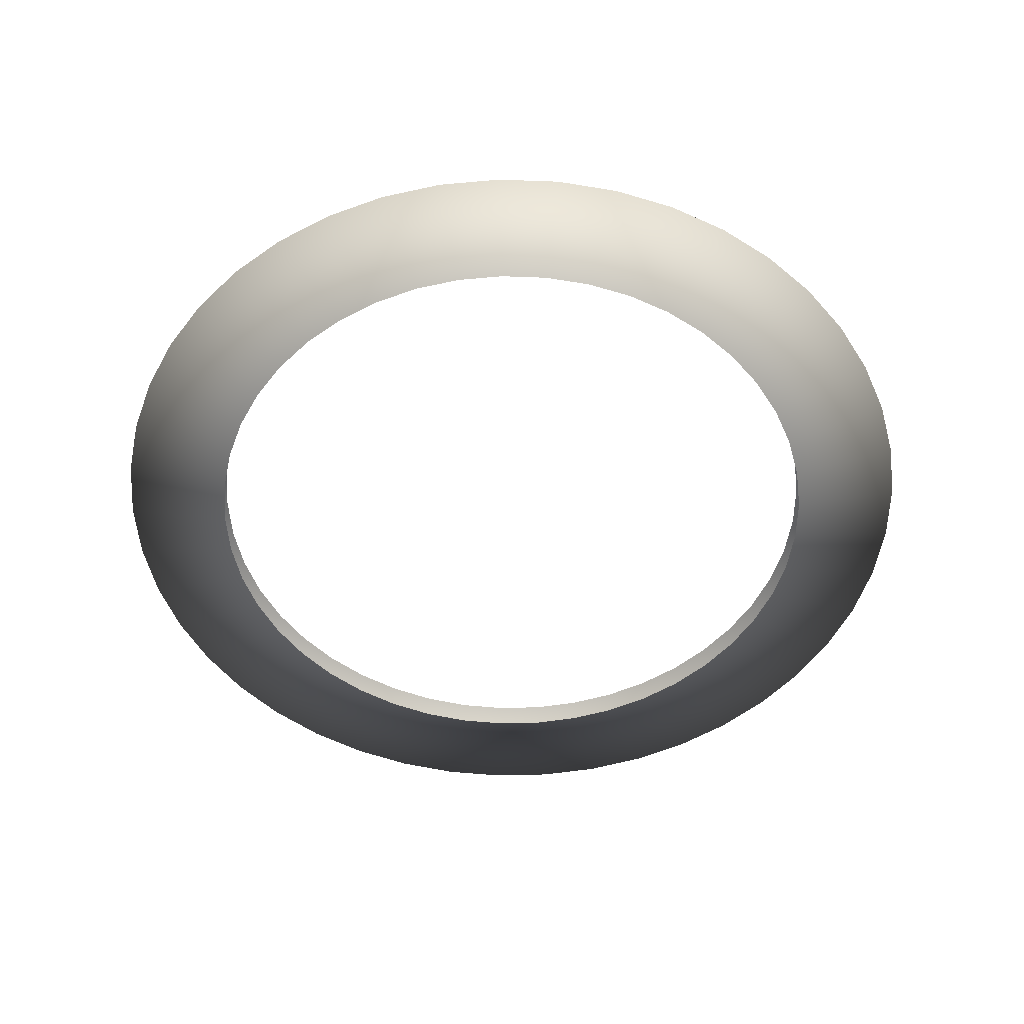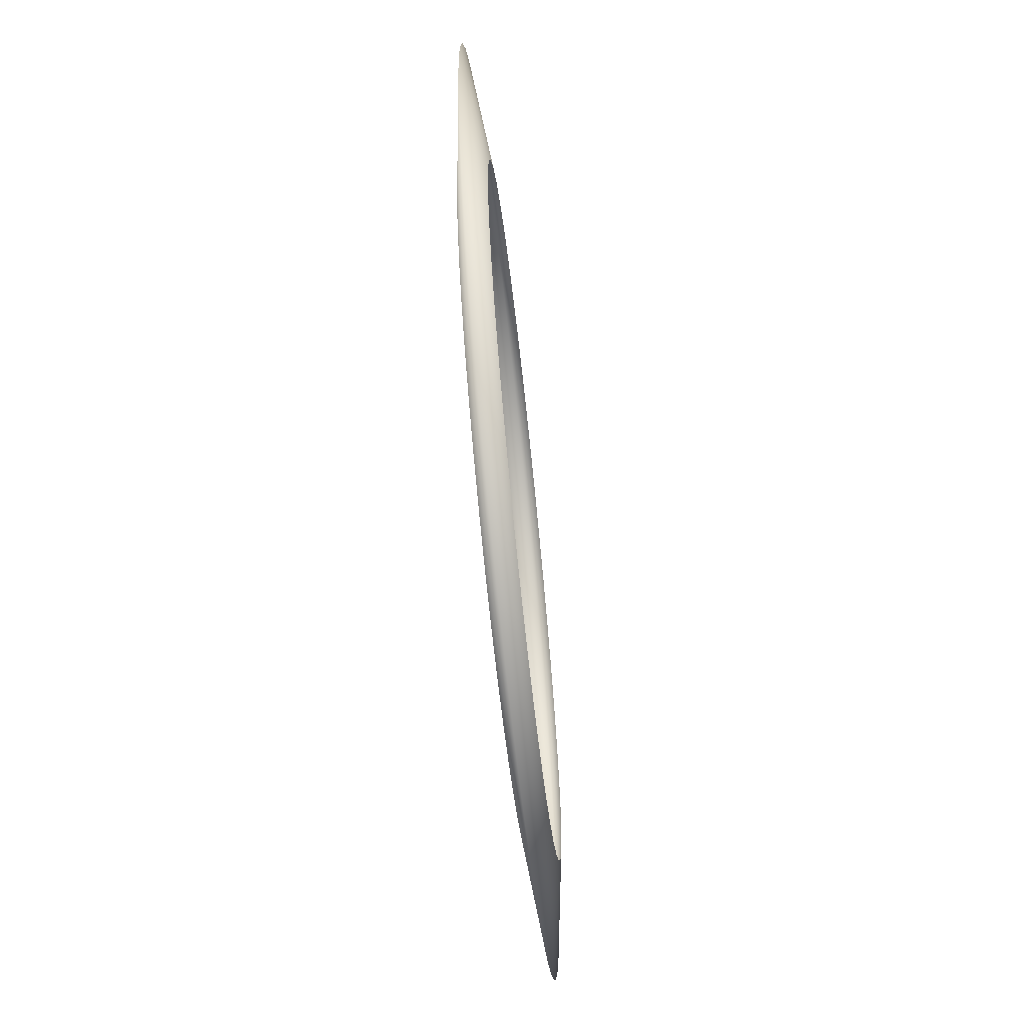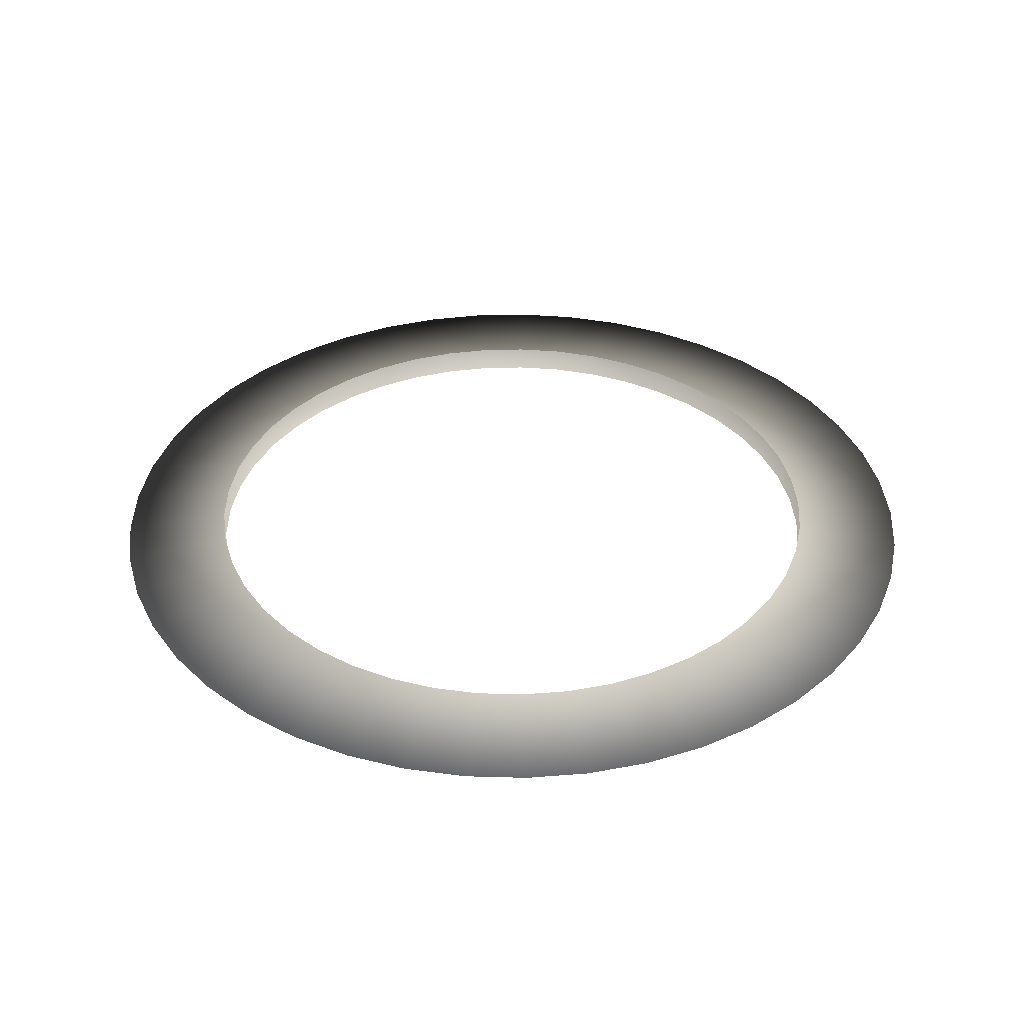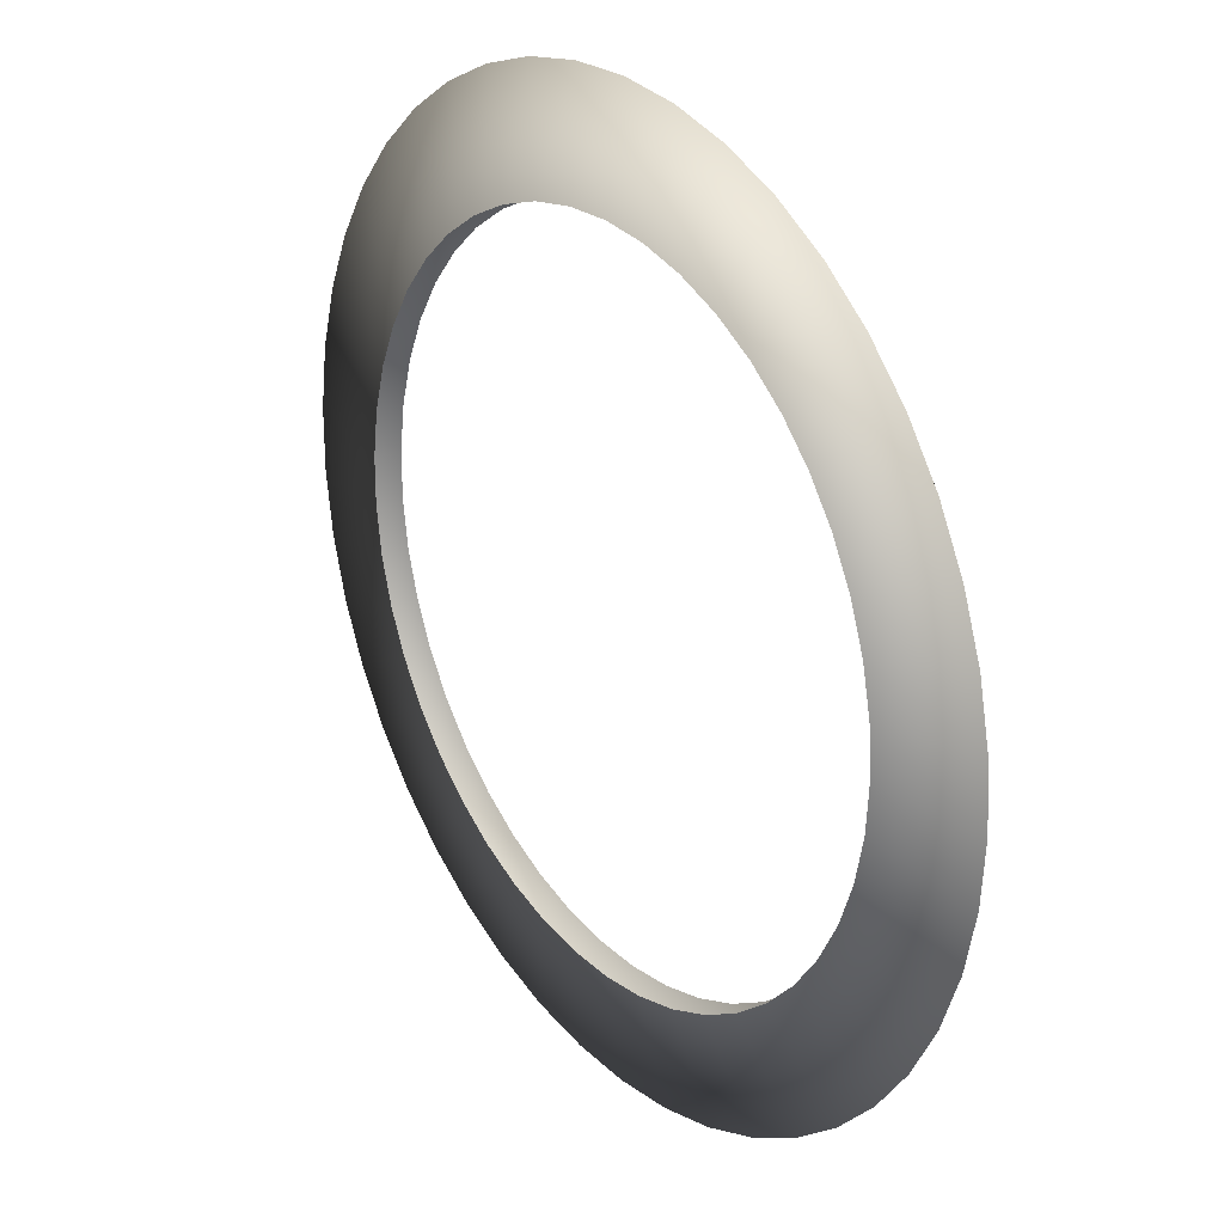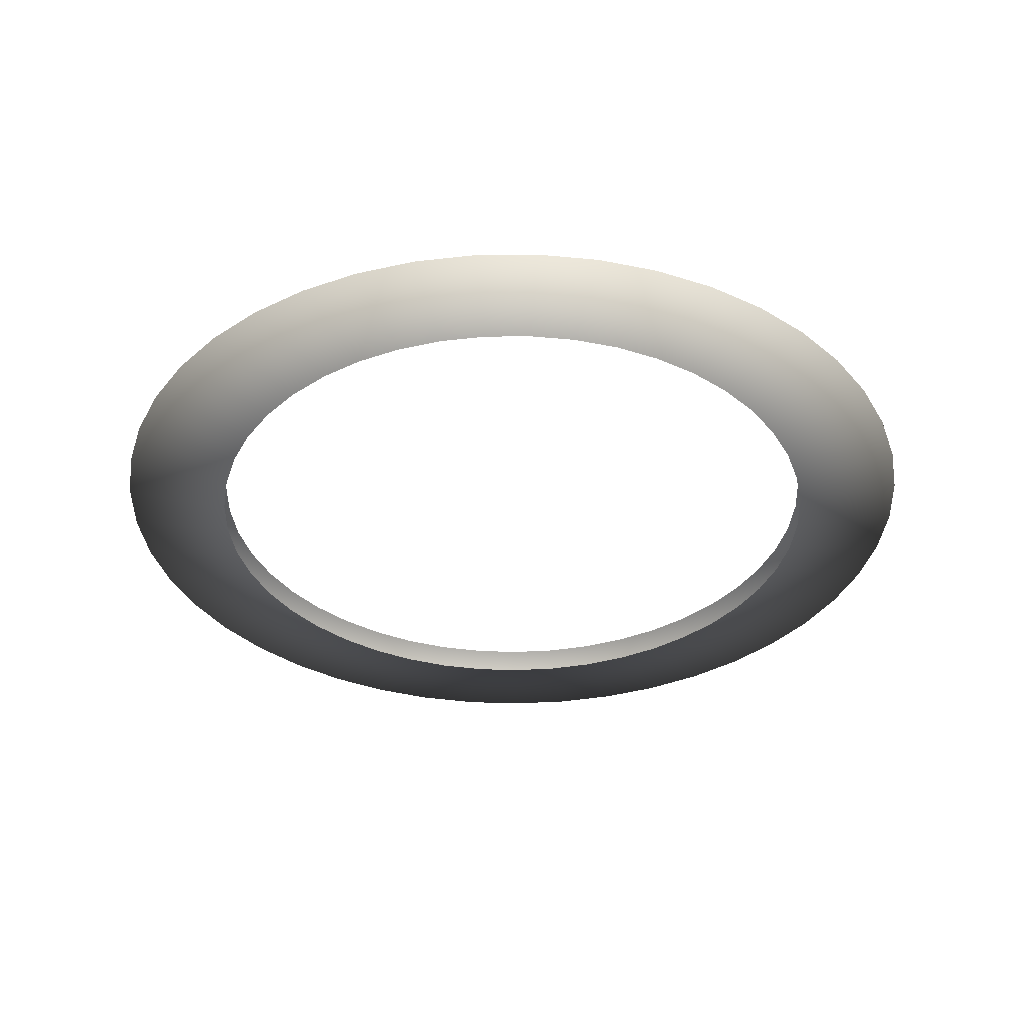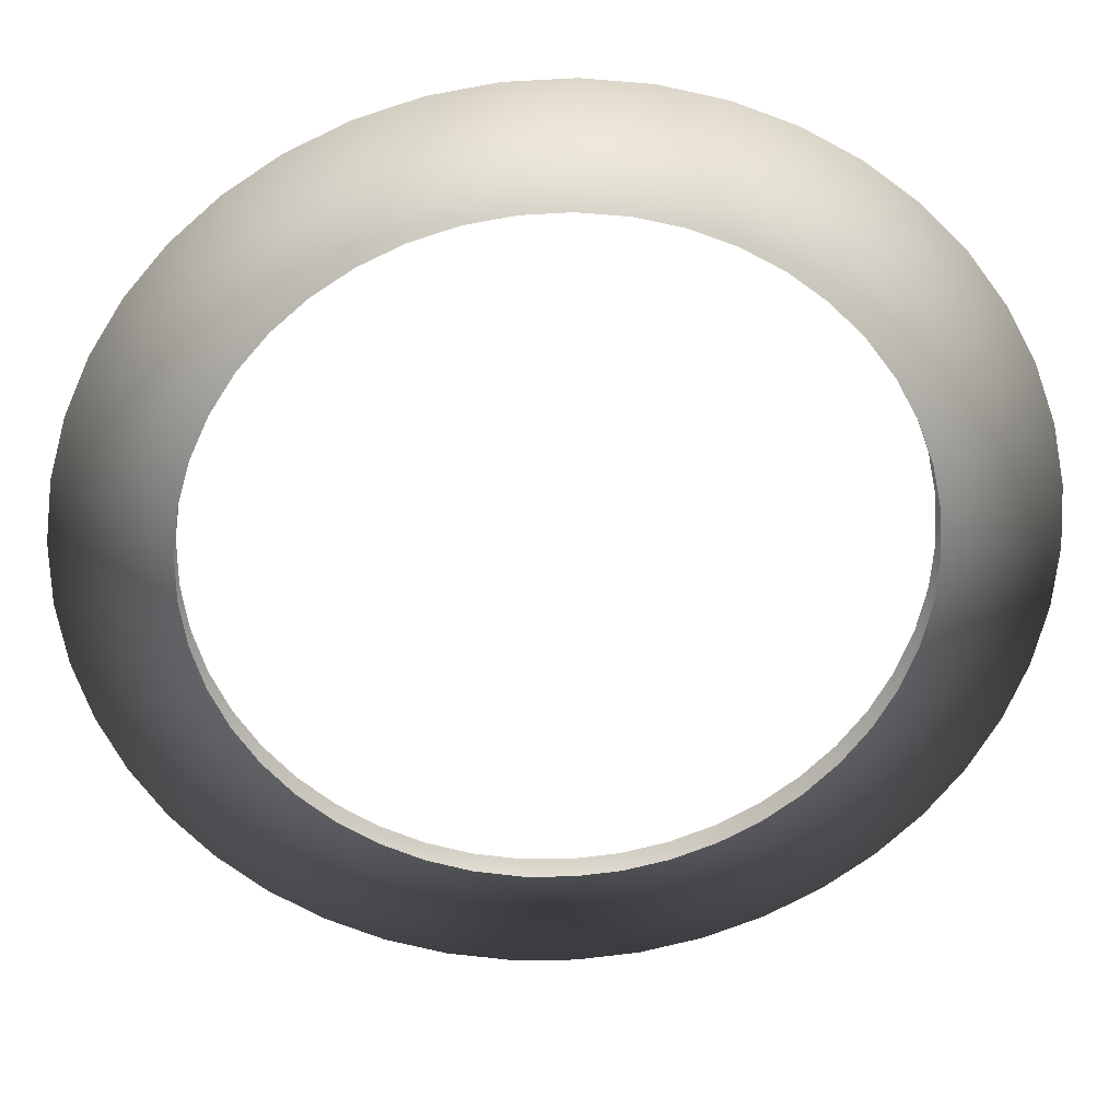
<metadata>
{"format":"obj","ext":"obj","renderer":"f3d","projection":"perspective","resolution":1024,"background":"white","views":[{"elev":-51.0,"azim":-20.3,"up":"+Z"},{"elev":-68.1,"azim":-83.9,"up":"+Y"},{"elev":36.8,"azim":-87.9,"up":"+Z"},{"elev":26.0,"azim":53.9,"up":"+Y"},{"elev":-35.5,"azim":110.8,"up":"+Z"},{"elev":30.3,"azim":-3.0,"up":"+Y"}]}
</metadata>
<code>
g Eff_Trail_Cone_01
v 0.0486 1.392 -0.05767
v -0.1932 1.838 0
v -0.1456 1.385 -0.05767
v 0.06449 1.847 0
v -0.1456 1.385 0.05767
v 0.2418 1.371 -0.05767
v 0.0486 1.392 0.05767
v 0.3209 1.82 0
v 0.4304 1.324 -0.05767
v 0.2418 1.371 0.05767
v 0.5711 1.758 0
v 0.6105 1.252 -0.05767
v 0.4304 1.324 0.05767
v 0.8101 1.661 0
v 0.7788 1.155 -0.05767
v 0.6105 1.252 0.05767
v 1.033 1.532 0
v 0.9319 1.035 -0.05767
v 0.7788 1.155 0.05767
v 1.237 1.373 0
v 1.067 0.8952 -0.05767
v 0.9319 1.035 0.05767
v 1.416 1.188 0
v 1.181 0.738 -0.05767
v 1.067 0.8952 0.05767
v 1.567 0.9793 0
v 1.272 0.5664 -0.05767
v 1.181 0.738 0.05767
v 1.688 0.7516 0
v 1.339 0.3839 -0.05767
v 1.272 0.5664 0.05767
v 1.776 0.5094 0
v 1.379 0.1938 -0.05767
v 1.339 0.3839 0.05767
v 1.83 0.2572 0
v 1.393 1.421e-07 -0.05767
v 1.379 0.1938 0.05767
v 1.848 0 0
v 1.379 -0.1938 -0.05767
v 1.393 1.421e-07 0.05767
v 1.83 -0.2572 0
v 1.339 -0.3839 -0.05767
v 1.379 -0.1938 0.05767
v 1.776 -0.5094 0
v 1.272 -0.5664 -0.05767
v 1.339 -0.3839 0.05767
v 1.688 -0.7516 0
v 1.181 -0.738 -0.05767
v 1.272 -0.5664 0.05767
v 1.567 -0.9793 0
v 1.067 -0.8952 -0.05767
v 1.181 -0.738 0.05767
v 1.416 -1.188 0
v 0.9319 -1.035 -0.05767
v 1.067 -0.8952 0.05767
v 1.237 -1.373 0
v 0.7788 -1.155 -0.05767
v 0.9319 -1.035 0.05767
v 1.033 -1.532 0
v 0.6105 -1.252 -0.05767
v 0.7788 -1.155 0.05767
v 0.8101 -1.661 0
v 0.4304 -1.324 -0.05767
v 0.6105 -1.252 0.05767
v 0.5711 -1.758 0
v 0.2418 -1.371 -0.05767
v 0.4304 -1.324 0.05767
v 0.3209 -1.82 0
v 0.0486 -1.392 -0.05767
v 0.2418 -1.371 0.05767
v 0.06449 -1.847 0
v -0.1456 -1.385 -0.05767
v 0.0486 -1.392 0.05767
v -0.1932 -1.838 0
v -0.3369 -1.351 -0.05767
v -0.1456 -1.385 0.05767
v -0.4471 -1.793 0
v -0.5217 -1.291 -0.05767
v -0.3369 -1.351 0.05767
v -0.6923 -1.713 0
v -0.6963 -1.206 -0.05767
v -0.5217 -1.291 0.05767
v -0.924 -1.6 0
v -0.8574 -1.097 -0.05767
v -0.6963 -1.206 0.05767
v -1.138 -1.456 0
v -1.002 -0.9674 -0.05767
v -0.8574 -1.097 0.05767
v -1.329 -1.284 0
v -1.127 -0.8186 -0.05767
v -1.002 -0.9674 0.05767
v -1.495 -1.086 0
v -1.23 -0.6538 -0.05767
v -1.127 -0.8186 0.05767
v -1.632 -0.8676 0
v -1.309 -0.4763 -0.05767
v -1.23 -0.6538 0.05767
v -1.737 -0.6321 0
v -1.362 -0.2895 -0.05767
v -1.309 -0.4763 0.05767
v -1.808 -0.3842 0
v -1.389 -0.09715 -0.05767
v -1.362 -0.2895 0.05767
v -1.843 -0.1289 0
v -1.389 0.09715 -0.05767
v -1.389 -0.09715 0.05767
v -1.843 0.1289 0
v -1.362 0.2895 -0.05767
v -1.389 0.09715 0.05767
v -1.808 0.3842 0
v -1.309 0.4763 -0.05767
v -1.362 0.2895 0.05767
v -1.737 0.6321 0
v -1.23 0.6538 -0.05767
v -1.309 0.4763 0.05767
v -1.632 0.8676 0
v -1.127 0.8186 -0.05767
v -1.23 0.6538 0.05767
v -1.495 1.086 0
v -1.002 0.9674 -0.05767
v -1.127 0.8186 0.05767
v -1.329 1.284 0
v -0.8574 1.097 -0.05767
v -1.002 0.9674 0.05767
v -1.138 1.456 0
v -0.6963 1.206 -0.05767
v -0.8574 1.097 0.05767
v -0.924 1.6 0
v -0.5217 1.291 -0.05767
v -0.6963 1.206 0.05767
v -0.6923 1.713 0
v -0.3369 1.351 -0.05767
v -0.5217 1.291 0.05767
v -0.4471 1.793 0
v -0.1456 1.385 -0.05767
v -0.3369 1.351 0.05767
v -0.1932 1.838 0
v -0.1456 1.385 0.05767
g Eff_Trail_Cone_01_0
f 3 2 1
f 2 4 1
f 2 5 4
f 1 4 6
f 5 7 4
f 4 8 6
f 4 7 8
f 6 8 9
f 7 10 8
f 8 11 9
f 8 10 11
f 9 11 12
f 10 13 11
f 11 14 12
f 11 13 14
f 12 14 15
f 13 16 14
f 14 17 15
f 14 16 17
f 15 17 18
f 16 19 17
f 17 20 18
f 17 19 20
f 18 20 21
f 19 22 20
f 20 23 21
f 20 22 23
f 21 23 24
f 22 25 23
f 23 26 24
f 23 25 26
f 24 26 27
f 25 28 26
f 26 29 27
f 26 28 29
f 27 29 30
f 28 31 29
f 29 32 30
f 29 31 32
f 30 32 33
f 31 34 32
f 32 35 33
f 32 34 35
f 33 35 36
f 34 37 35
f 35 38 36
f 35 37 38
f 36 38 39
f 37 40 38
f 38 41 39
f 38 40 41
f 39 41 42
f 40 43 41
f 41 44 42
f 41 43 44
f 42 44 45
f 43 46 44
f 44 47 45
f 44 46 47
f 45 47 48
f 46 49 47
f 47 50 48
f 47 49 50
f 48 50 51
f 49 52 50
f 50 53 51
f 50 52 53
f 51 53 54
f 52 55 53
f 53 56 54
f 53 55 56
f 54 56 57
f 55 58 56
f 56 59 57
f 56 58 59
f 57 59 60
f 58 61 59
f 59 62 60
f 59 61 62
f 60 62 63
f 61 64 62
f 62 65 63
f 62 64 65
f 63 65 66
f 64 67 65
f 65 68 66
f 65 67 68
f 66 68 69
f 67 70 68
f 68 71 69
f 68 70 71
f 69 71 72
f 70 73 71
f 71 74 72
f 71 73 74
f 72 74 75
f 73 76 74
f 74 77 75
f 74 76 77
f 75 77 78
f 76 79 77
f 77 80 78
f 77 79 80
f 78 80 81
f 79 82 80
f 80 83 81
f 80 82 83
f 81 83 84
f 82 85 83
f 83 86 84
f 83 85 86
f 84 86 87
f 85 88 86
f 86 89 87
f 86 88 89
f 87 89 90
f 88 91 89
f 89 92 90
f 89 91 92
f 90 92 93
f 91 94 92
f 92 95 93
f 92 94 95
f 93 95 96
f 94 97 95
f 95 98 96
f 95 97 98
f 96 98 99
f 97 100 98
f 98 101 99
f 98 100 101
f 99 101 102
f 100 103 101
f 101 104 102
f 101 103 104
f 102 104 105
f 103 106 104
f 104 107 105
f 104 106 107
f 105 107 108
f 106 109 107
f 107 110 108
f 107 109 110
f 108 110 111
f 109 112 110
f 110 113 111
f 110 112 113
f 111 113 114
f 112 115 113
f 113 116 114
f 113 115 116
f 114 116 117
f 115 118 116
f 116 119 117
f 116 118 119
f 117 119 120
f 118 121 119
f 119 122 120
f 119 121 122
f 120 122 123
f 121 124 122
f 122 125 123
f 122 124 125
f 123 125 126
f 124 127 125
f 125 128 126
f 125 127 128
f 126 128 129
f 127 130 128
f 128 131 129
f 128 130 131
f 129 131 132
f 130 133 131
f 131 134 132
f 131 133 134
f 132 134 135
f 133 136 134
f 134 137 135
f 134 136 137
f 136 138 137

</code>
